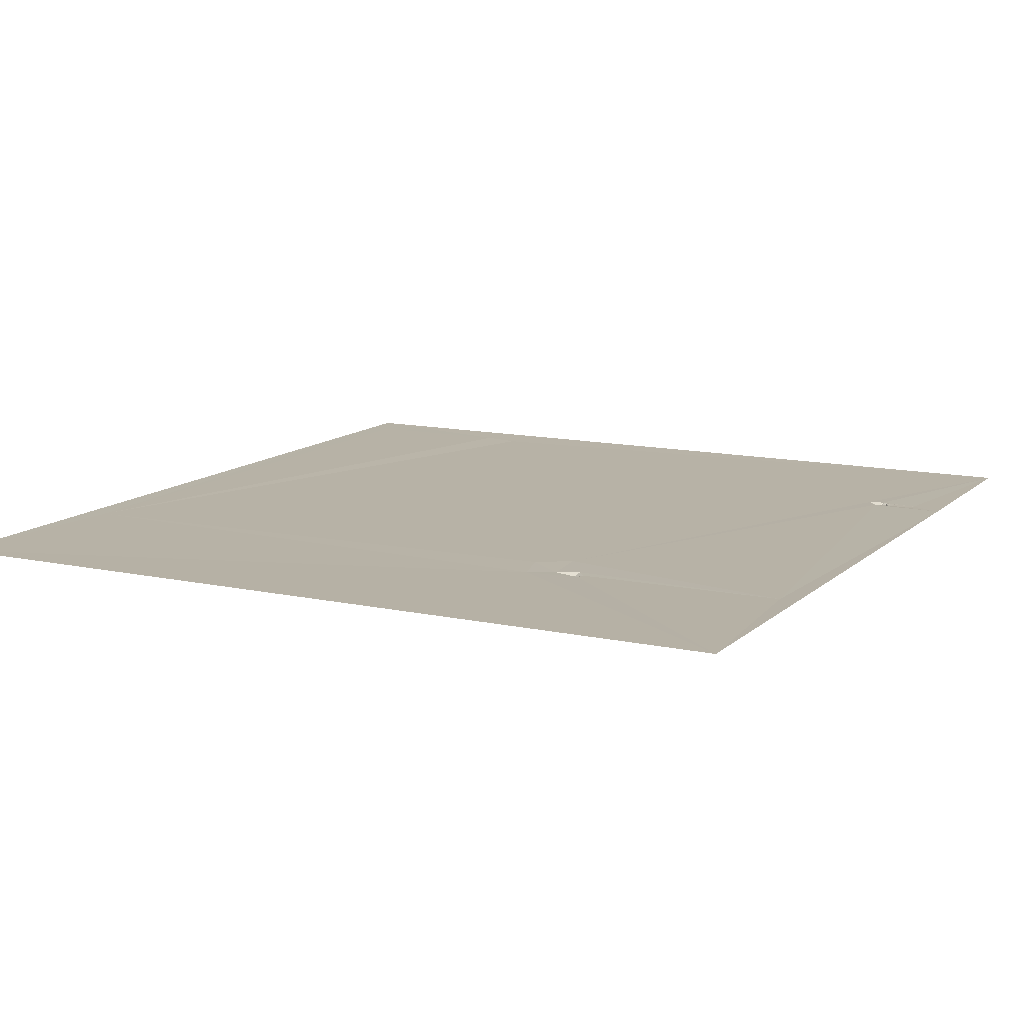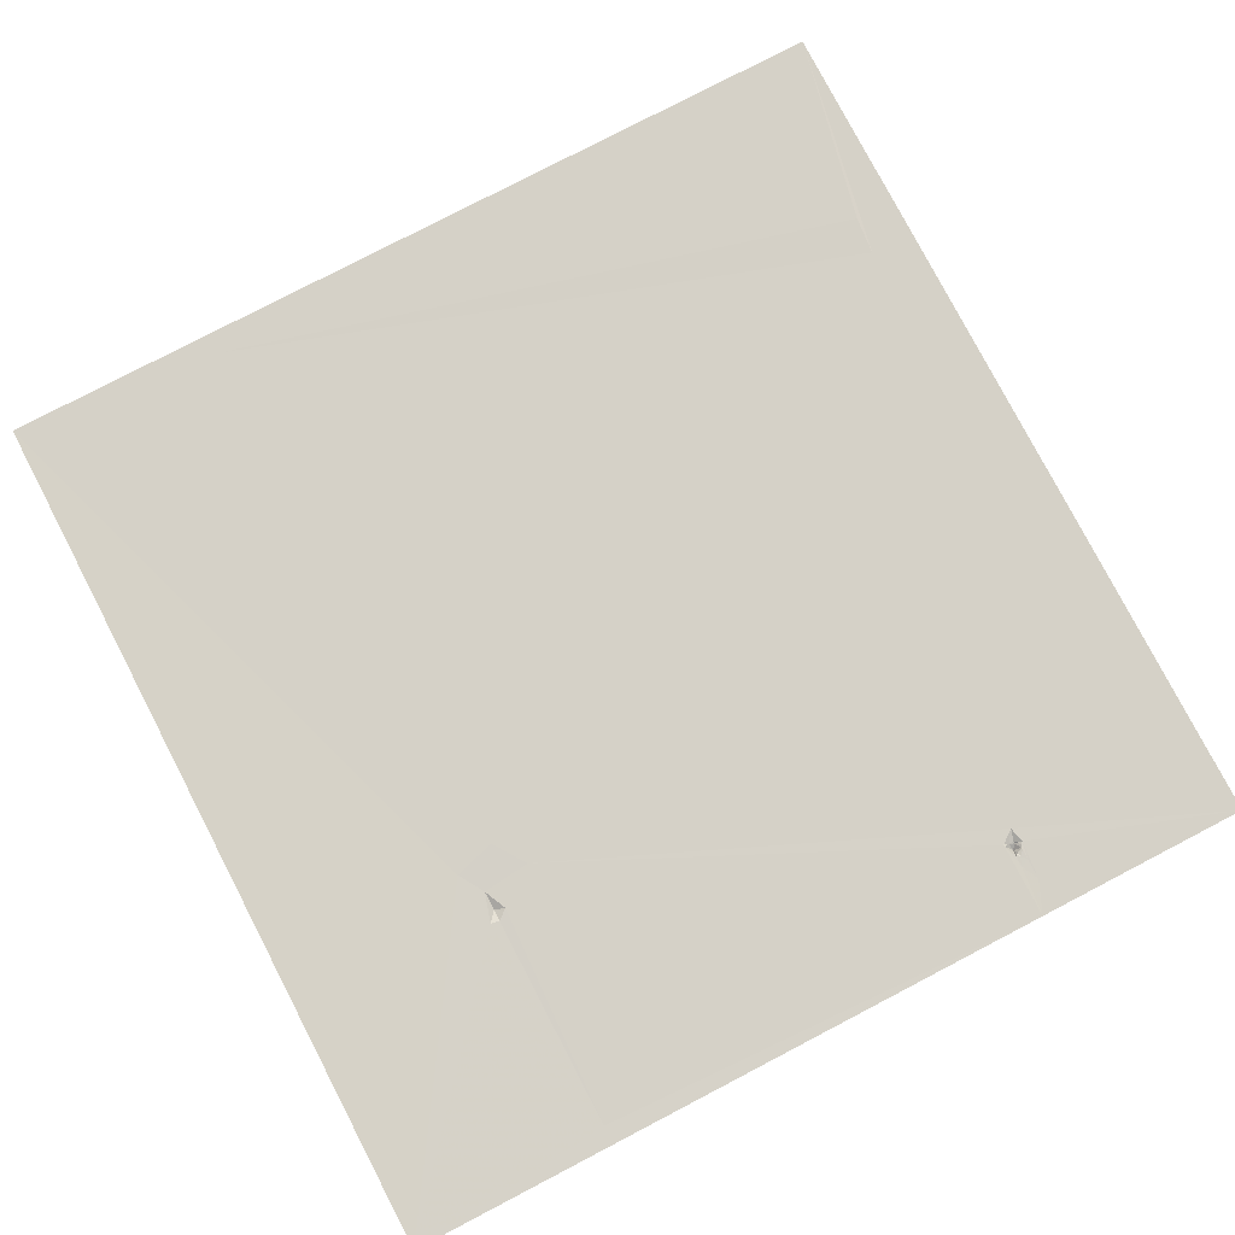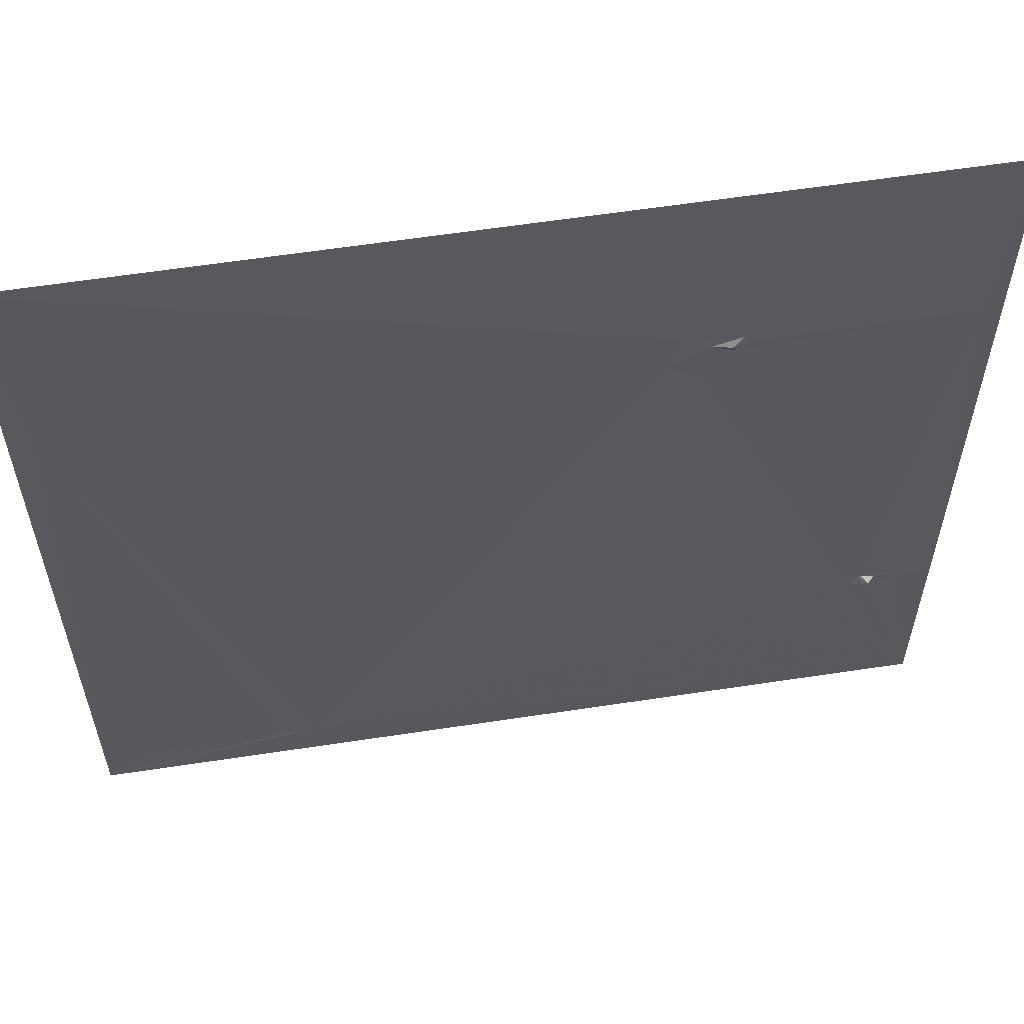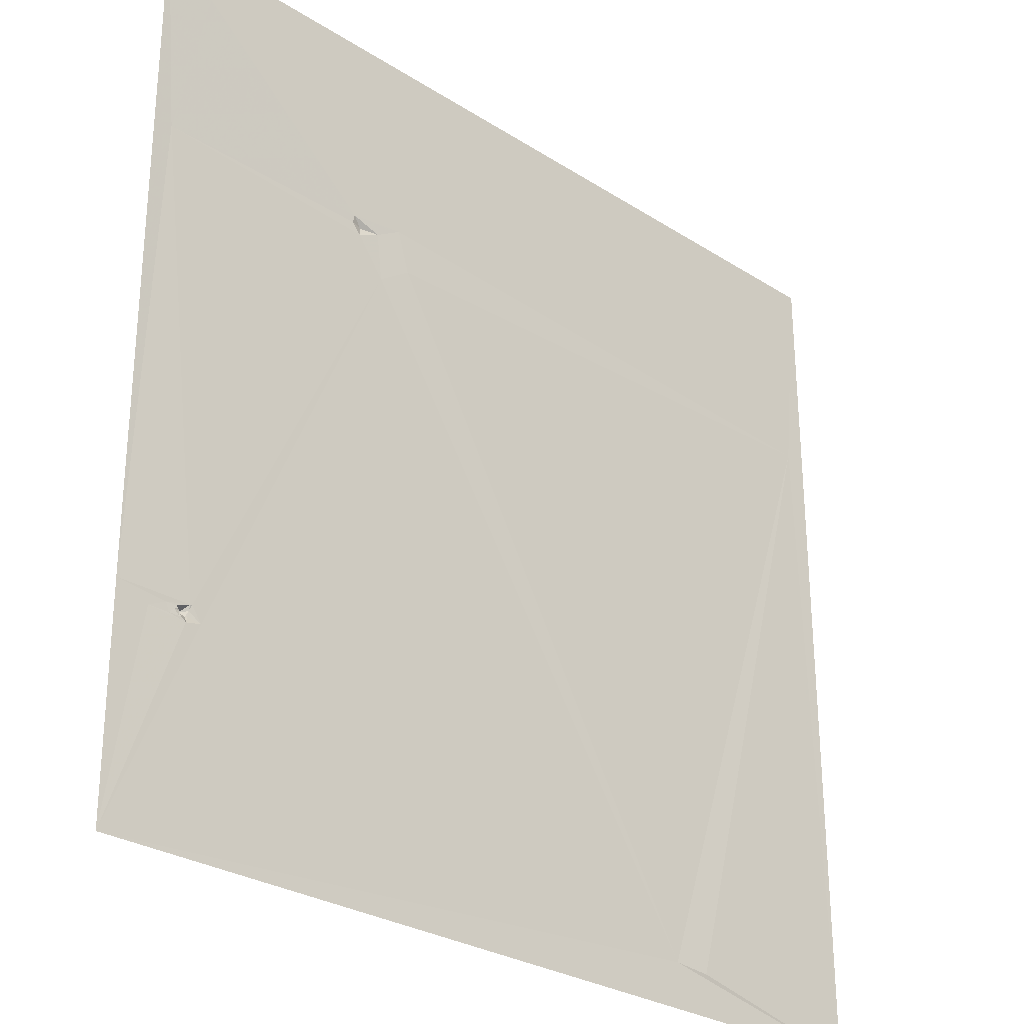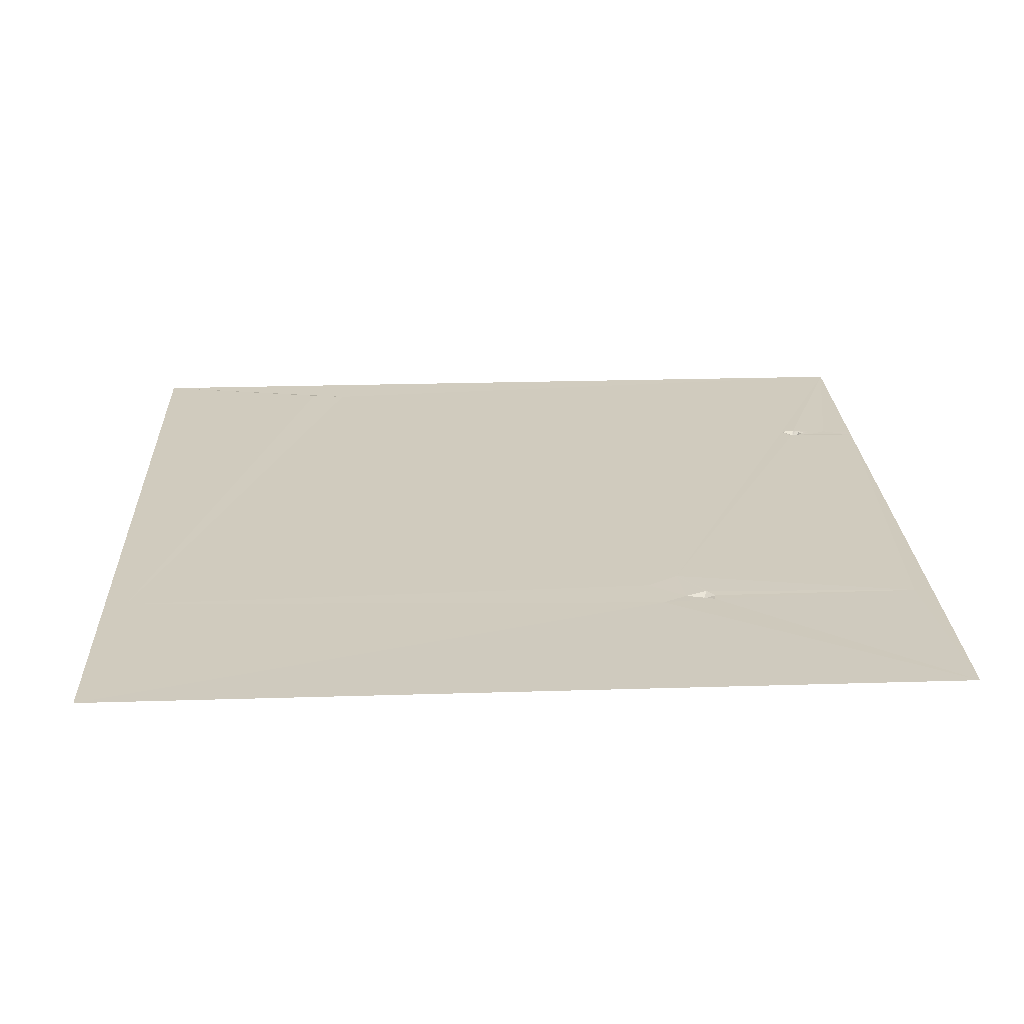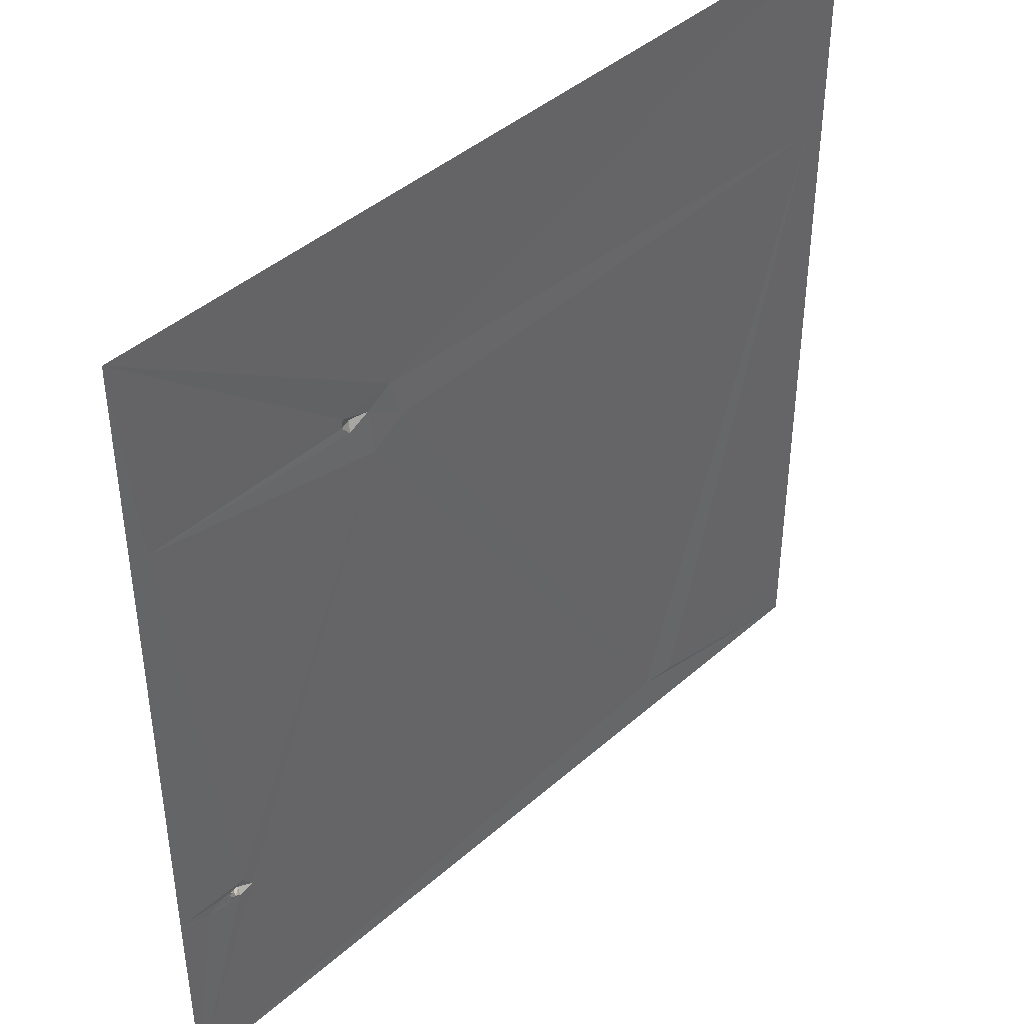
<metadata>
{"format":"obj","ext":"obj","renderer":"f3d","projection":"perspective","resolution":1024,"background":"white","views":[{"elev":12.5,"azim":28.2,"up":"+Y"},{"elev":79.0,"azim":62.5,"up":"+Y"},{"elev":58.7,"azim":-8.7,"up":"+Z"},{"elev":-28.3,"azim":136.5,"up":"+Z"},{"elev":23.4,"azim":-2.3,"up":"+Y"},{"elev":42.6,"azim":134.0,"up":"+Z"}]}
</metadata>
<code>
v 4090 14.45 -2555
v 4601 18 -2555
v 4433 16.44 -2666
v 4465 16.32 -2670
v 4448 16.22 -2675
v 4459 14.05 -2675
v 4466 16.3 -2675
v 4590 17.53 -2675
v 4103 14.78 -2680
v 4462 16.42 -2680
v 4461 16.41 -2681
v 4462 16.43 -2681
v 4426 16.68 -2690
v 4445 16.63 -2703
v 4557 17.68 -2940
v 4558 17.68 -2940
v 4601 17.62 -2940
v 4558 16.3 -2943
v 4566 17.54 -2943
v 4572 17.51 -2943
v 4562 13.71 -2944
v 4565 17.56 -2944
v 4601 17.65 -2944
v 4564 17.15 -2945
v 4567 17.58 -2945
v 4558 15.67 -2946
v 4559 15.26 -2946
v 4551 17.54 -2948
v 4563 17.75 -2948
v 4564 17.73 -2948
v 4570 17.56 -2948
v 4582 17.5 -2948
v 4561 17.72 -2949
v 4560 17.69 -2950
v 4223 16.15 -3040
v 4104 15.91 -3042
v 4201 16.64 -3042
v 4090 15.82 -3066
v 4601 17.99 -3066
f 12 8 7
f 8 4 7
f 3 13 5
f 6 5 11
f 8 2 4
f 6 4 5
f 9 38 36
f 38 37 36
f 39 35 38
f 39 28 35
f 28 14 35
f 34 28 39
f 13 14 5
f 14 12 11
f 14 8 12
f 10 7 6
f 37 38 35
f 37 35 9
f 12 10 11
f 6 11 10
f 27 34 33
f 29 33 30
f 17 8 16
f 17 2 8
f 2 3 4
f 2 1 3
f 4 6 7
f 11 5 14
f 22 21 24
f 30 24 29
f 1 38 9
f 13 9 35
f 13 3 9
f 1 9 3
f 15 28 18
f 34 26 28
f 26 18 28
f 37 9 36
f 19 20 16
f 32 20 31
f 18 26 27
f 34 27 26
f 17 16 20
f 22 19 21
f 19 25 20
f 22 25 19
f 3 5 4
f 14 13 35
f 16 21 19
f 31 25 30
f 30 34 31
f 31 34 32
f 22 24 25
f 39 32 34
f 30 25 24
f 39 23 32
f 34 30 33
f 21 29 24
f 12 7 10
f 15 14 28
f 32 17 20
f 16 18 21
f 29 27 33
f 31 20 25
f 16 8 15
f 14 15 8
f 23 17 32
f 27 21 18
f 27 29 21
f 16 15 18

</code>
